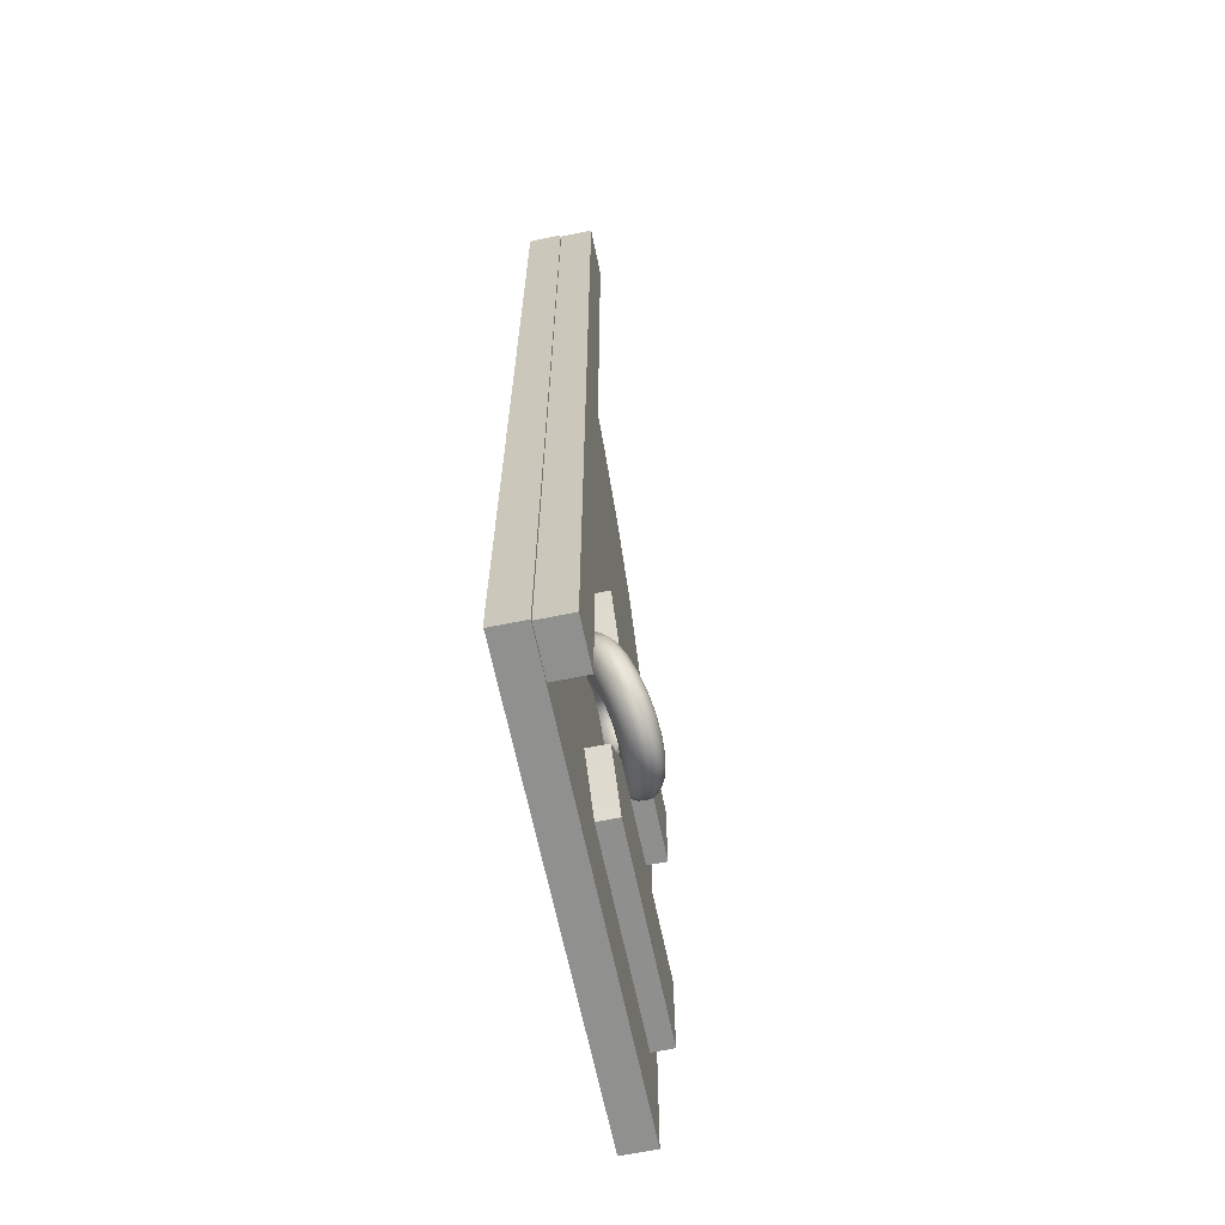
<metadata>
{"format":"obj","ext":"obj","renderer":"f3d","projection":"perspective","resolution":1024,"background":"white","views":[{"elev":-65.6,"azim":-78.3,"up":"+Y"}]}
</metadata>
<code>
g default
v -0.8433 -0.6637 -0.09699
v -0.857 -0.6888 -0.08696
v -0.8785 -0.7087 -0.079
v -0.9055 -0.7215 -0.0739
v -0.9354 -0.7259 -0.07213
v -0.9654 -0.7215 -0.0739
v -0.9924 -0.7087 -0.079
v -1.014 -0.6888 -0.08696
v -1.028 -0.6637 -0.09699
v -1.032 -0.6359 -0.1081
v -1.028 -0.6081 -0.1192
v -1.014 -0.583 -0.1292
v -0.9924 -0.5631 -0.1372
v -0.9654 -0.5503 -0.1423
v -0.9354 -0.5459 -0.1441
v -0.9055 -0.5503 -0.1423
v -0.8785 -0.5631 -0.1372
v -0.857 -0.583 -0.1292
v -0.8433 -0.6081 -0.1192
v -0.8385 -0.6359 -0.1081
v -0.8387 -0.673 -0.1162
v -0.8532 -0.6993 -0.1057
v -0.8757 -0.7202 -0.09732
v -0.904 -0.7336 -0.09196
v -0.9354 -0.7382 -0.09011
v -0.9668 -0.7336 -0.09196
v -0.9952 -0.7202 -0.09732
v -1.018 -0.6993 -0.1057
v -1.032 -0.673 -0.1162
v -1.037 -0.6438 -0.1278
v -1.032 -0.6146 -0.1395
v -1.018 -0.5883 -0.15
v -0.9952 -0.5674 -0.1584
v -0.9668 -0.554 -0.1637
v -0.9354 -0.5494 -0.1656
v -0.904 -0.554 -0.1637
v -0.8757 -0.5674 -0.1584
v -0.8532 -0.5883 -0.15
v -0.8387 -0.6146 -0.1395
v -0.8338 -0.6438 -0.1278
v -0.8257 -0.684 -0.1324
v -0.842 -0.7139 -0.1205
v -0.8676 -0.7376 -0.111
v -0.8998 -0.7528 -0.1049
v -0.9354 -0.7581 -0.1028
v -0.9711 -0.7528 -0.1049
v -1.003 -0.7376 -0.111
v -1.029 -0.7139 -0.1205
v -1.045 -0.684 -0.1324
v -1.051 -0.6509 -0.1457
v -1.045 -0.6178 -0.1589
v -1.029 -0.5879 -0.1708
v -1.003 -0.5642 -0.1803
v -0.9711 -0.549 -0.1864
v -0.9354 -0.5437 -0.1885
v -0.8998 -0.549 -0.1864
v -0.8676 -0.5642 -0.1803
v -0.842 -0.5879 -0.1708
v -0.8257 -0.6178 -0.1589
v -0.82 -0.6509 -0.1457
v -0.8053 -0.6958 -0.1441
v -0.8247 -0.7313 -0.1299
v -0.855 -0.7594 -0.1187
v -0.8931 -0.7774 -0.1115
v -0.9354 -0.7836 -0.109
v -0.9777 -0.7774 -0.1115
v -1.016 -0.7594 -0.1187
v -1.046 -0.7313 -0.1299
v -1.066 -0.6958 -0.1441
v -1.072 -0.6566 -0.1598
v -1.066 -0.6173 -0.1755
v -1.046 -0.5819 -0.1896
v -1.016 -0.5537 -0.2009
v -0.9777 -0.5357 -0.2081
v -0.9354 -0.5295 -0.2106
v -0.8931 -0.5357 -0.2081
v -0.855 -0.5537 -0.2009
v -0.8247 -0.5819 -0.1896
v -0.8053 -0.6173 -0.1755
v -0.7986 -0.6566 -0.1598
v -0.7796 -0.7072 -0.1501
v -0.8028 -0.7496 -0.1331
v -0.8391 -0.7833 -0.1196
v -0.8848 -0.8049 -0.111
v -0.9354 -0.8123 -0.108
v -0.9861 -0.8049 -0.111
v -1.032 -0.7833 -0.1196
v -1.068 -0.7496 -0.1331
v -1.091 -0.7072 -0.1501
v -1.099 -0.6602 -0.1689
v -1.091 -0.6132 -0.1877
v -1.068 -0.5707 -0.2046
v -1.032 -0.5371 -0.2181
v -0.9861 -0.5155 -0.2267
v -0.9354 -0.508 -0.2297
v -0.8848 -0.5155 -0.2267
v -0.8391 -0.5371 -0.2181
v -0.8028 -0.5707 -0.2046
v -0.7796 -0.6132 -0.1877
v -0.7716 -0.6602 -0.1689
v -0.7511 -0.717 -0.1498
v -0.7786 -0.7672 -0.1297
v -0.8215 -0.807 -0.1138
v -0.8755 -0.8326 -0.1036
v -0.9354 -0.8414 -0.1
v -0.9953 -0.8326 -0.1036
v -1.049 -0.807 -0.1138
v -1.092 -0.7672 -0.1297
v -1.12 -0.717 -0.1498
v -1.129 -0.6614 -0.172
v -1.12 -0.6058 -0.1942
v -1.092 -0.5557 -0.2143
v -1.049 -0.5158 -0.2302
v -0.9953 -0.4903 -0.2404
v -0.9354 -0.4815 -0.2439
v -0.8755 -0.4903 -0.2404
v -0.8215 -0.5158 -0.2302
v -0.7786 -0.5557 -0.2143
v -0.7511 -0.6058 -0.1942
v -0.7416 -0.6614 -0.172
v -0.7226 -0.7244 -0.1432
v -0.7544 -0.7823 -0.12
v -0.8039 -0.8283 -0.1017
v -0.8663 -0.8578 -0.08986
v -0.9354 -0.868 -0.0858
v -1.005 -0.8578 -0.08986
v -1.067 -0.8283 -0.1017
v -1.116 -0.7823 -0.12
v -1.148 -0.7244 -0.1432
v -1.159 -0.6602 -0.1689
v -1.148 -0.596 -0.1945
v -1.116 -0.5381 -0.2177
v -1.067 -0.4921 -0.2361
v -1.005 -0.4626 -0.2478
v -0.9354 -0.4524 -0.2519
v -0.8663 -0.4626 -0.2478
v -0.8039 -0.4921 -0.2361
v -0.7544 -0.5381 -0.2177
v -0.7226 -0.596 -0.1945
v -0.7117 -0.6602 -0.1689
v -0.6969 -0.7285 -0.131
v -0.7325 -0.7934 -0.1051
v -0.788 -0.8449 -0.08448
v -0.8579 -0.878 -0.07125
v -0.9354 -0.8894 -0.0667
v -1.013 -0.878 -0.07125
v -1.083 -0.8449 -0.08448
v -1.138 -0.7934 -0.1051
v -1.174 -0.7285 -0.131
v -1.186 -0.6566 -0.1598
v -1.174 -0.5846 -0.1885
v -1.138 -0.5197 -0.2145
v -1.083 -0.4682 -0.2351
v -1.013 -0.4351 -0.2483
v -0.9354 -0.4237 -0.2529
v -0.8579 -0.4351 -0.2483
v -0.788 -0.4682 -0.2351
v -0.7325 -0.5197 -0.2145
v -0.6969 -0.5846 -0.1885
v -0.6846 -0.6566 -0.1598
v -0.6765 -0.729 -0.1144
v -0.7152 -0.7995 -0.08626
v -0.7754 -0.8554 -0.06391
v -0.8513 -0.8913 -0.04955
v -0.9354 -0.9037 -0.04461
v -1.02 -0.8913 -0.04955
v -1.095 -0.8554 -0.06391
v -1.156 -0.7995 -0.08626
v -1.194 -0.729 -0.1144
v -1.208 -0.6509 -0.1457
v -1.194 -0.5728 -0.1769
v -1.156 -0.5023 -0.205
v -1.095 -0.4464 -0.2274
v -1.02 -0.4105 -0.2417
v -0.9354 -0.3981 -0.2467
v -0.8513 -0.4105 -0.2417
v -0.7754 -0.4464 -0.2274
v -0.7152 -0.5023 -0.205
v -0.6765 -0.5728 -0.1769
v -0.6632 -0.6509 -0.1457
v -0.6634 -0.7258 -0.09504
v -0.7041 -0.7999 -0.06545
v -0.7673 -0.8586 -0.04197
v -0.847 -0.8963 -0.02689
v -0.9354 -0.9093 -0.02169
v -1.024 -0.8963 -0.02689
v -1.104 -0.8586 -0.04197
v -1.167 -0.7999 -0.06545
v -1.207 -0.7258 -0.09504
v -1.221 -0.6438 -0.1278
v -1.207 -0.5617 -0.1606
v -1.167 -0.4877 -0.1902
v -1.104 -0.429 -0.2137
v -1.024 -0.3912 -0.2288
v -0.9354 -0.3782 -0.234
v -0.847 -0.3912 -0.2288
v -0.7673 -0.429 -0.2137
v -0.7041 -0.4877 -0.1902
v -0.6634 -0.5617 -0.1606
v -0.6494 -0.6438 -0.1278
v -0.6589 -0.7193 -0.07476
v -0.7002 -0.7946 -0.04467
v -0.7645 -0.8543 -0.0208
v -0.8456 -0.8926 -0.005473
v -0.9354 -0.9059 -0.000192
v -1.025 -0.8926 -0.005473
v -1.106 -0.8543 -0.0208
v -1.171 -0.7946 -0.04467
v -1.212 -0.7193 -0.07476
v -1.226 -0.6359 -0.1081
v -1.212 -0.5525 -0.1415
v -1.171 -0.4772 -0.1715
v -1.106 -0.4175 -0.1954
v -1.025 -0.3792 -0.2107
v -0.9354 -0.3659 -0.216
v -0.8456 -0.3792 -0.2107
v -0.7645 -0.4175 -0.1954
v -0.7002 -0.4772 -0.1715
v -0.6589 -0.5525 -0.1415
v -0.6447 -0.6359 -0.1081
v -0.6634 -0.7101 -0.05556
v -0.7041 -0.7841 -0.02597
v -0.7673 -0.8428 -0.002486
v -0.847 -0.8806 0.01259
v -0.9354 -0.8936 0.01779
v -1.024 -0.8806 0.01259
v -1.104 -0.8428 -0.002486
v -1.167 -0.7841 -0.02597
v -1.207 -0.7101 -0.05556
v -1.221 -0.628 -0.08837
v -1.207 -0.5459 -0.1212
v -1.167 -0.4719 -0.1508
v -1.104 -0.4132 -0.1742
v -1.024 -0.3755 -0.1893
v -0.9354 -0.3625 -0.1945
v -0.847 -0.3755 -0.1893
v -0.7673 -0.4132 -0.1742
v -0.7041 -0.4719 -0.1508
v -0.6634 -0.5459 -0.1212
v -0.6494 -0.628 -0.08837
v -0.6765 -0.699 -0.03934
v -0.7152 -0.7695 -0.01117
v -0.7754 -0.8254 0.01119
v -0.8513 -0.8613 0.02554
v -0.9354 -0.8737 0.03049
v -1.02 -0.8613 0.02554
v -1.095 -0.8254 0.01119
v -1.156 -0.7695 -0.01117
v -1.194 -0.699 -0.03934
v -1.208 -0.6209 -0.07056
v -1.194 -0.5428 -0.1018
v -1.156 -0.4723 -0.13
v -1.095 -0.4164 -0.1523
v -1.02 -0.3805 -0.1667
v -0.9354 -0.3681 -0.1716
v -0.8513 -0.3805 -0.1667
v -0.7754 -0.4164 -0.1523
v -0.7152 -0.4723 -0.13
v -0.6765 -0.5428 -0.1018
v -0.6632 -0.6209 -0.07056
v -0.6969 -0.6872 -0.02766
v -0.7325 -0.7521 -0.001713
v -0.788 -0.8036 0.01888
v -0.8579 -0.8367 0.0321
v -0.9354 -0.8481 0.03666
v -1.013 -0.8367 0.0321
v -1.083 -0.8036 0.01888
v -1.138 -0.7521 -0.001713
v -1.174 -0.6872 -0.02766
v -1.186 -0.6152 -0.05643
v -1.174 -0.5433 -0.08519
v -1.138 -0.4784 -0.1111
v -1.083 -0.4269 -0.1317
v -1.013 -0.3938 -0.145
v -0.9354 -0.3824 -0.1495
v -0.8579 -0.3938 -0.145
v -0.788 -0.4269 -0.1317
v -0.7325 -0.4784 -0.1111
v -0.6969 -0.5433 -0.08519
v -0.6846 -0.6152 -0.05643
v -0.7226 -0.6758 -0.02169
v -0.7544 -0.7337 0.001466
v -0.8039 -0.7797 0.01984
v -0.8663 -0.8092 0.03164
v -0.9354 -0.8194 0.0357
v -1.005 -0.8092 0.03164
v -1.067 -0.7797 0.01984
v -1.116 -0.7337 0.001466
v -1.148 -0.6758 -0.02169
v -1.159 -0.6116 -0.04735
v -1.148 -0.5474 -0.07302
v -1.116 -0.4895 -0.09617
v -1.067 -0.4435 -0.1145
v -1.005 -0.414 -0.1263
v -0.9354 -0.4038 -0.1304
v -0.8663 -0.414 -0.1263
v -0.8039 -0.4435 -0.1145
v -0.7544 -0.4895 -0.09617
v -0.7226 -0.5474 -0.07302
v -0.7117 -0.6116 -0.04735
v -0.7511 -0.666 -0.022
v -0.7786 -0.7161 -0.001941
v -0.8215 -0.756 0.01397
v -0.8755 -0.7815 0.02419
v -0.9354 -0.7903 0.02772
v -0.9953 -0.7815 0.02419
v -1.049 -0.756 0.01397
v -1.092 -0.7161 -0.001941
v -1.12 -0.666 -0.022
v -1.129 -0.6104 -0.04423
v -1.12 -0.5548 -0.06646
v -1.092 -0.5046 -0.08651
v -1.049 -0.4648 -0.1024
v -0.9953 -0.4392 -0.1126
v -0.9354 -0.4304 -0.1162
v -0.8755 -0.4392 -0.1126
v -0.8215 -0.4648 -0.1024
v -0.7786 -0.5046 -0.08651
v -0.7511 -0.5548 -0.06646
v -0.7416 -0.6104 -0.04423
v -0.7796 -0.6586 -0.02856
v -0.8028 -0.7011 -0.0116
v -0.8391 -0.7347 0.001856
v -0.8848 -0.7563 0.0105
v -0.9354 -0.7638 0.01347
v -0.9861 -0.7563 0.0105
v -1.032 -0.7347 0.001856
v -1.068 -0.7011 -0.0116
v -1.091 -0.6586 -0.02856
v -1.099 -0.6116 -0.04735
v -1.091 -0.5646 -0.06615
v -1.068 -0.5222 -0.08311
v -1.032 -0.4885 -0.09656
v -0.9861 -0.4669 -0.1052
v -0.9354 -0.4595 -0.1082
v -0.8848 -0.4669 -0.1052
v -0.8391 -0.4885 -0.09656
v -0.8028 -0.5222 -0.08311
v -0.7796 -0.5646 -0.06615
v -0.7716 -0.6116 -0.04735
v -0.8053 -0.6545 -0.04073
v -0.8247 -0.6899 -0.02657
v -0.855 -0.718 -0.01533
v -0.8931 -0.7361 -0.008114
v -0.9354 -0.7423 -0.005628
v -0.9777 -0.7361 -0.008114
v -1.016 -0.718 -0.01533
v -1.046 -0.6899 -0.02657
v -1.066 -0.6545 -0.04073
v -1.072 -0.6152 -0.05643
v -1.066 -0.576 -0.07212
v -1.046 -0.5405 -0.08629
v -1.016 -0.5124 -0.09752
v -0.9777 -0.4944 -0.1047
v -0.9354 -0.4882 -0.1072
v -0.8931 -0.4944 -0.1047
v -0.855 -0.5124 -0.09752
v -0.8247 -0.5405 -0.08629
v -0.8053 -0.576 -0.07212
v -0.7986 -0.6152 -0.05643
v -0.8257 -0.654 -0.05732
v -0.842 -0.6839 -0.04538
v -0.8676 -0.7076 -0.0359
v -0.8998 -0.7228 -0.02982
v -0.9354 -0.7281 -0.02772
v -0.9711 -0.7228 -0.02982
v -1.003 -0.7076 -0.0359
v -1.029 -0.6839 -0.04538
v -1.045 -0.654 -0.05732
v -1.051 -0.6209 -0.07056
v -1.045 -0.5878 -0.0838
v -1.029 -0.5579 -0.09574
v -1.003 -0.5342 -0.1052
v -0.9711 -0.519 -0.1113
v -0.9354 -0.5137 -0.1134
v -0.8998 -0.519 -0.1113
v -0.8676 -0.5342 -0.1052
v -0.842 -0.5579 -0.09574
v -0.8257 -0.5878 -0.0838
v -0.82 -0.6209 -0.07056
v -0.8387 -0.6572 -0.07671
v -0.8532 -0.6835 -0.06619
v -0.8757 -0.7044 -0.05784
v -0.904 -0.7178 -0.05248
v -0.9354 -0.7224 -0.05063
v -0.9668 -0.7178 -0.05248
v -0.9952 -0.7044 -0.05784
v -1.018 -0.6835 -0.06619
v -1.032 -0.6572 -0.07671
v -1.037 -0.628 -0.08837
v -1.032 -0.5988 -0.1
v -1.018 -0.5725 -0.1105
v -0.9952 -0.5516 -0.1189
v -0.9668 -0.5382 -0.1243
v -0.9354 -0.5336 -0.1261
v -0.904 -0.5382 -0.1243
v -0.8757 -0.5516 -0.1189
v -0.8532 -0.5725 -0.1105
v -0.8387 -0.5988 -0.1
v -0.8338 -0.628 -0.08837
v -0.9582 -0.2018 -0.09298
v -0.9582 -0.2018 -0.1807
v -0.1103 -0.1948 -0.1807
v -0.1103 -0.1948 -0.09298
v -0.1133 0.1736 -0.1807
v -0.1133 0.1736 -0.09298
v -0.9599 -0.2001 -0.09298
v -0.9599 -0.2001 -0.1807
v -1.016 -0.1318 -0.09298
v -1.016 -0.1318 -0.1807
v -0.9581 0.1666 -0.1807
v -0.9581 0.1666 -0.09298
v -1.115 -0.02148 -0.09298
v -1.115 -0.02148 -0.1807
v -1.115 -0.02056 -0.09298
v -1.115 -0.02056 -0.1807
v -1.017 0.09133 -0.09298
v -1.017 0.09133 -0.1807
v -1.779 2.272 -0.3068
v -1.784 -1.658 -0.3068
v 0.01641 -1.656 -0.3068
v 0.01722 0.6621 -0.3068
v -0.03262 1.026 -0.3068
v -0.1414 1.366 -0.3068
v -0.3316 1.669 -0.3068
v -0.5846 1.922 -0.3068
v -0.8876 2.112 -0.3068
v -1.225 2.231 -0.3068
v -1.405 2.251 -0.3068
v -1.592 2.267 -0.3068
v -1.779 2.272 -0.1756
v -1.784 -1.658 -0.1756
v 0.01641 -1.656 -0.1756
v 0.01722 0.6621 -0.1756
v -0.03262 1.026 -0.1756
v -0.1414 1.366 -0.1756
v -0.3316 1.669 -0.1756
v -0.5846 1.922 -0.1756
v -0.8876 2.112 -0.1756
v -1.225 2.231 -0.1756
v -1.405 2.251 -0.1756
v -1.592 2.267 -0.1756
v -0.956 -1.34 -0.09298
v -0.956 -1.34 -0.1807
v -0.1081 -1.333 -0.1807
v -0.1081 -1.333 -0.09298
v -0.1111 -0.9642 -0.1807
v -0.1111 -0.9642 -0.09298
v -0.9577 -1.338 -0.09298
v -0.9577 -1.338 -0.1807
v -1.013 -1.27 -0.09298
v -1.013 -1.27 -0.1807
v -0.9559 -0.9711 -0.1807
v -0.9559 -0.9711 -0.09298
v -1.112 -1.159 -0.09298
v -1.112 -1.159 -0.1807
v -1.112 -1.158 -0.09298
v -1.112 -1.158 -0.1807
v -1.015 -1.046 -0.09298
v -1.015 -1.046 -0.1807
v -1.786 2.272 -0.3068
v -1.79 -1.658 -0.3068
v -1.79 -1.658 -0.1756
v -1.786 2.272 -0.1756
v -1.781 -1.663 -0.0425
v -1.59 -1.663 -0.0425
v -1.781 2.265 -0.0425
v -1.59 2.265 -0.0425
v -1.781 2.265 -0.1729
v -1.59 2.265 -0.1729
v -1.781 -1.663 -0.1729
v -1.59 -1.663 -0.1729
g polySurface90
f 2 1 21 22
f 3 2 22 23
f 4 3 23 24
f 5 4 24 25
f 6 5 25 26
f 7 6 26 27
f 8 7 27 28
f 9 8 28 29
f 10 9 29 30
f 11 10 30 31
f 12 11 31 32
f 13 12 32 33
f 14 13 33 34
f 15 14 34 35
f 16 15 35 36
f 17 16 36 37
f 18 17 37 38
f 19 18 38 39
f 20 19 39 40
f 1 20 40 21
f 22 21 41 42
f 23 22 42 43
f 24 23 43 44
f 25 24 44 45
f 26 25 45 46
f 27 26 46 47
f 28 27 47 48
f 29 28 48 49
f 30 29 49 50
f 31 30 50 51
f 32 31 51 52
f 33 32 52 53
f 34 33 53 54
f 35 34 54 55
f 36 35 55 56
f 37 36 56 57
f 38 37 57 58
f 39 38 58 59
f 40 39 59 60
f 21 40 60 41
f 42 41 61 62
f 43 42 62 63
f 44 43 63 64
f 45 44 64 65
f 46 45 65 66
f 47 46 66 67
f 48 47 67 68
f 49 48 68 69
f 50 49 69 70
f 51 50 70 71
f 52 51 71 72
f 53 52 72 73
f 54 53 73 74
f 55 54 74 75
f 56 55 75 76
f 57 56 76 77
f 58 57 77 78
f 59 58 78 79
f 60 59 79 80
f 41 60 80 61
f 62 61 81 82
f 63 62 82 83
f 64 63 83 84
f 65 64 84 85
f 66 65 85 86
f 67 66 86 87
f 68 67 87 88
f 69 68 88 89
f 70 69 89 90
f 71 70 90 91
f 72 71 91 92
f 73 72 92 93
f 74 73 93 94
f 75 74 94 95
f 76 75 95 96
f 77 76 96 97
f 78 77 97 98
f 79 78 98 99
f 80 79 99 100
f 61 80 100 81
f 82 81 101 102
f 83 82 102 103
f 84 83 103 104
f 85 84 104 105
f 86 85 105 106
f 87 86 106 107
f 88 87 107 108
f 89 88 108 109
f 90 89 109 110
f 91 90 110 111
f 92 91 111 112
f 93 92 112 113
f 94 93 113 114
f 95 94 114 115
f 96 95 115 116
f 97 96 116 117
f 98 97 117 118
f 99 98 118 119
f 100 99 119 120
f 81 100 120 101
f 102 101 121 122
f 103 102 122 123
f 104 103 123 124
f 105 104 124 125
f 106 105 125 126
f 107 106 126 127
f 108 107 127 128
f 109 108 128 129
f 110 109 129 130
f 111 110 130 131
f 112 111 131 132
f 113 112 132 133
f 114 113 133 134
f 115 114 134 135
f 116 115 135 136
f 117 116 136 137
f 118 117 137 138
f 119 118 138 139
f 120 119 139 140
f 101 120 140 121
f 122 121 141 142
f 123 122 142 143
f 124 123 143 144
f 125 124 144 145
f 126 125 145 146
f 127 126 146 147
f 128 127 147 148
f 129 128 148 149
f 130 129 149 150
f 131 130 150 151
f 132 131 151 152
f 133 132 152 153
f 134 133 153 154
f 135 134 154 155
f 136 135 155 156
f 137 136 156 157
f 138 137 157 158
f 139 138 158 159
f 140 139 159 160
f 121 140 160 141
f 142 141 161 162
f 143 142 162 163
f 144 143 163 164
f 145 144 164 165
f 146 145 165 166
f 147 146 166 167
f 148 147 167 168
f 149 148 168 169
f 150 149 169 170
f 151 150 170 171
f 152 151 171 172
f 153 152 172 173
f 154 153 173 174
f 155 154 174 175
f 156 155 175 176
f 157 156 176 177
f 158 157 177 178
f 159 158 178 179
f 160 159 179 180
f 141 160 180 161
f 162 161 181 182
f 163 162 182 183
f 164 163 183 184
f 165 164 184 185
f 166 165 185 186
f 167 166 186 187
f 168 167 187 188
f 169 168 188 189
f 170 169 189 190
f 171 170 190 191
f 172 171 191 192
f 173 172 192 193
f 174 173 193 194
f 175 174 194 195
f 176 175 195 196
f 177 176 196 197
f 178 177 197 198
f 179 178 198 199
f 180 179 199 200
f 161 180 200 181
f 182 181 201 202
f 183 182 202 203
f 184 183 203 204
f 185 184 204 205
f 186 185 205 206
f 187 186 206 207
f 188 187 207 208
f 189 188 208 209
f 190 189 209 210
f 191 190 210 211
f 192 191 211 212
f 193 192 212 213
f 194 193 213 214
f 195 194 214 215
f 196 195 215 216
f 197 196 216 217
f 198 197 217 218
f 199 198 218 219
f 200 199 219 220
f 181 200 220 201
f 202 201 221 222
f 203 202 222 223
f 204 203 223 224
f 205 204 224 225
f 206 205 225 226
f 207 206 226 227
f 208 207 227 228
f 209 208 228 229
f 210 209 229 230
f 211 210 230 231
f 212 211 231 232
f 213 212 232 233
f 214 213 233 234
f 215 214 234 235
f 216 215 235 236
f 217 216 236 237
f 218 217 237 238
f 219 218 238 239
f 220 219 239 240
f 201 220 240 221
f 222 221 241 242
f 223 222 242 243
f 224 223 243 244
f 225 224 244 245
f 226 225 245 246
f 227 226 246 247
f 228 227 247 248
f 229 228 248 249
f 230 229 249 250
f 231 230 250 251
f 232 231 251 252
f 233 232 252 253
f 234 233 253 254
f 235 234 254 255
f 236 235 255 256
f 237 236 256 257
f 238 237 257 258
f 239 238 258 259
f 240 239 259 260
f 221 240 260 241
f 242 241 261 262
f 243 242 262 263
f 244 243 263 264
f 245 244 264 265
f 246 245 265 266
f 247 246 266 267
f 248 247 267 268
f 249 248 268 269
f 250 249 269 270
f 251 250 270 271
f 252 251 271 272
f 253 252 272 273
f 254 253 273 274
f 255 254 274 275
f 256 255 275 276
f 257 256 276 277
f 258 257 277 278
f 259 258 278 279
f 260 259 279 280
f 241 260 280 261
f 262 261 281 282
f 263 262 282 283
f 264 263 283 284
f 265 264 284 285
f 266 265 285 286
f 267 266 286 287
f 268 267 287 288
f 269 268 288 289
f 270 269 289 290
f 271 270 290 291
f 272 271 291 292
f 273 272 292 293
f 274 273 293 294
f 275 274 294 295
f 276 275 295 296
f 277 276 296 297
f 278 277 297 298
f 279 278 298 299
f 280 279 299 300
f 261 280 300 281
f 282 281 301 302
f 283 282 302 303
f 284 283 303 304
f 285 284 304 305
f 286 285 305 306
f 287 286 306 307
f 288 287 307 308
f 289 288 308 309
f 290 289 309 310
f 291 290 310 311
f 292 291 311 312
f 293 292 312 313
f 294 293 313 314
f 295 294 314 315
f 296 295 315 316
f 297 296 316 317
f 298 297 317 318
f 299 298 318 319
f 300 299 319 320
f 281 300 320 301
f 302 301 321 322
f 303 302 322 323
f 304 303 323 324
f 305 304 324 325
f 306 305 325 326
f 307 306 326 327
f 308 307 327 328
f 309 308 328 329
f 310 309 329 330
f 311 310 330 331
f 312 311 331 332
f 313 312 332 333
f 314 313 333 334
f 315 314 334 335
f 316 315 335 336
f 317 316 336 337
f 318 317 337 338
f 319 318 338 339
f 320 319 339 340
f 301 320 340 321
f 322 321 341 342
f 323 322 342 343
f 324 323 343 344
f 325 324 344 345
f 326 325 345 346
f 327 326 346 347
f 328 327 347 348
f 329 328 348 349
f 330 329 349 350
f 331 330 350 351
f 332 331 351 352
f 333 332 352 353
f 334 333 353 354
f 335 334 354 355
f 336 335 355 356
f 337 336 356 357
f 338 337 357 358
f 339 338 358 359
f 340 339 359 360
f 321 340 360 341
f 342 341 361 362
f 343 342 362 363
f 344 343 363 364
f 345 344 364 365
f 346 345 365 366
f 347 346 366 367
f 348 347 367 368
f 349 348 368 369
f 350 349 369 370
f 351 350 370 371
f 352 351 371 372
f 353 352 372 373
f 354 353 373 374
f 355 354 374 375
f 356 355 375 376
f 357 356 376 377
f 358 357 377 378
f 359 358 378 379
f 360 359 379 380
f 341 360 380 361
f 362 361 381 382
f 363 362 382 383
f 364 363 383 384
f 365 364 384 385
f 366 365 385 386
f 367 366 386 387
f 368 367 387 388
f 369 368 388 389
f 370 369 389 390
f 371 370 390 391
f 372 371 391 392
f 373 372 392 393
f 374 373 393 394
f 375 374 394 395
f 376 375 395 396
f 377 376 396 397
f 378 377 397 398
f 379 378 398 399
f 380 379 399 400
f 361 380 400 381
f 382 381 1 2
f 383 382 2 3
f 384 383 3 4
f 385 384 4 5
f 386 385 5 6
f 387 386 6 7
f 388 387 7 8
f 389 388 8 9
f 390 389 9 10
f 391 390 10 11
f 392 391 11 12
f 393 392 12 13
f 394 393 13 14
f 395 394 14 15
f 396 395 15 16
f 397 396 16 17
f 398 397 17 18
f 399 398 18 19
f 400 399 19 20
f 381 400 20 1
f 401 402 403 404
f 404 403 405 406
f 407 408 402 401
f 409 410 408 407
f 406 405 411 412
f 413 414 410 409
f 415 416 414 413
f 417 418 416 415
f 412 411 418 417
f 411 405 403 402 408 410 414 416 418
f 404 406 412 417 415 413 409 407 401
f 431 432 433 434 435 436 437 438 439 440 441 442
f 419 430 429 428 427 426 425 424 423 422 421 420
f 419 420 432 431
f 420 421 433 432
f 421 422 434 433
f 422 423 435 434
f 423 424 436 435
f 424 425 437 436
f 425 426 438 437
f 426 427 439 438
f 427 428 440 439
f 428 429 441 440
f 429 430 442 441
f 430 419 431 442
f 443 444 445 446
f 446 445 447 448
f 449 450 444 443
f 451 452 450 449
f 448 447 453 454
f 455 456 452 451
f 457 458 456 455
f 459 460 458 457
f 454 453 460 459
f 453 447 445 444 450 452 456 458 460
f 446 448 454 459 457 455 451 449 443
f 462 461 464 463
f 465 466 468 467
f 467 468 470 469
f 469 470 472 471
f 471 472 466 465
f 466 472 470 468
f 471 465 467 469

</code>
